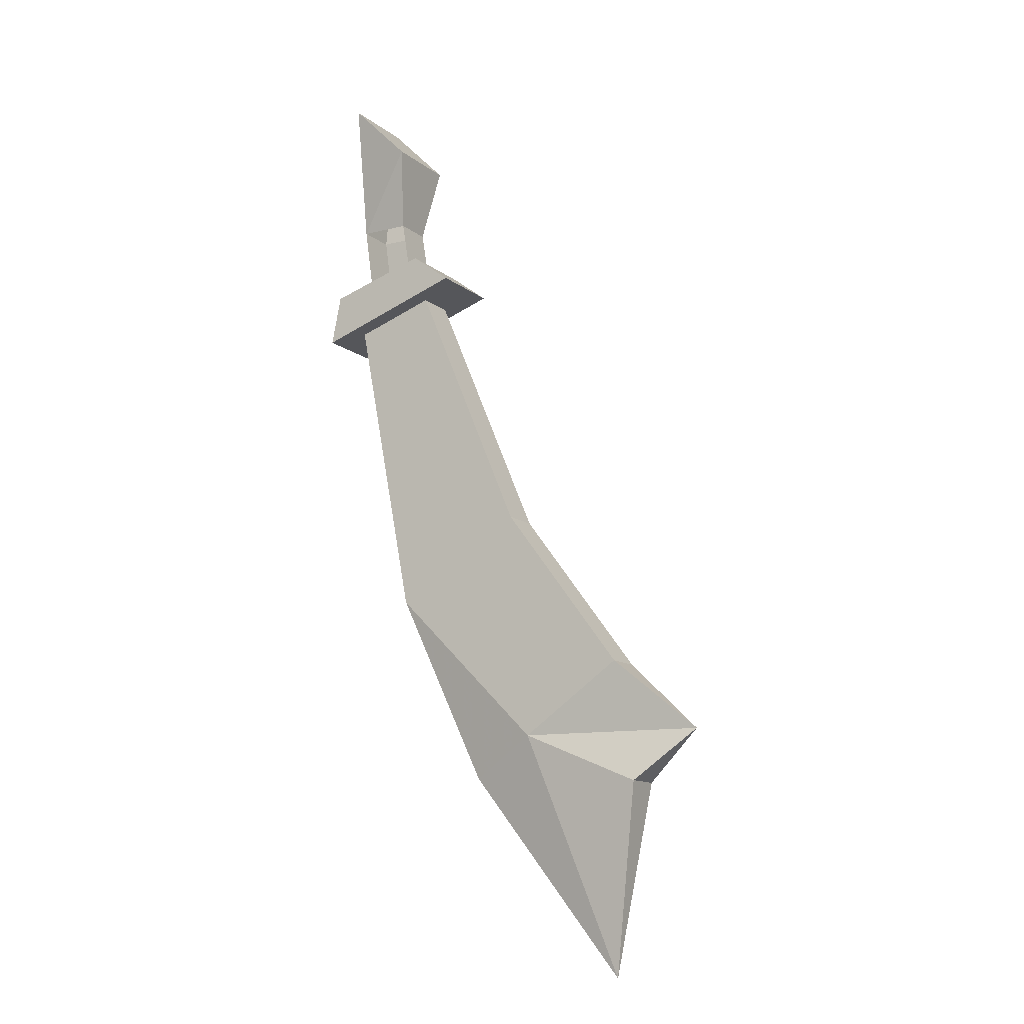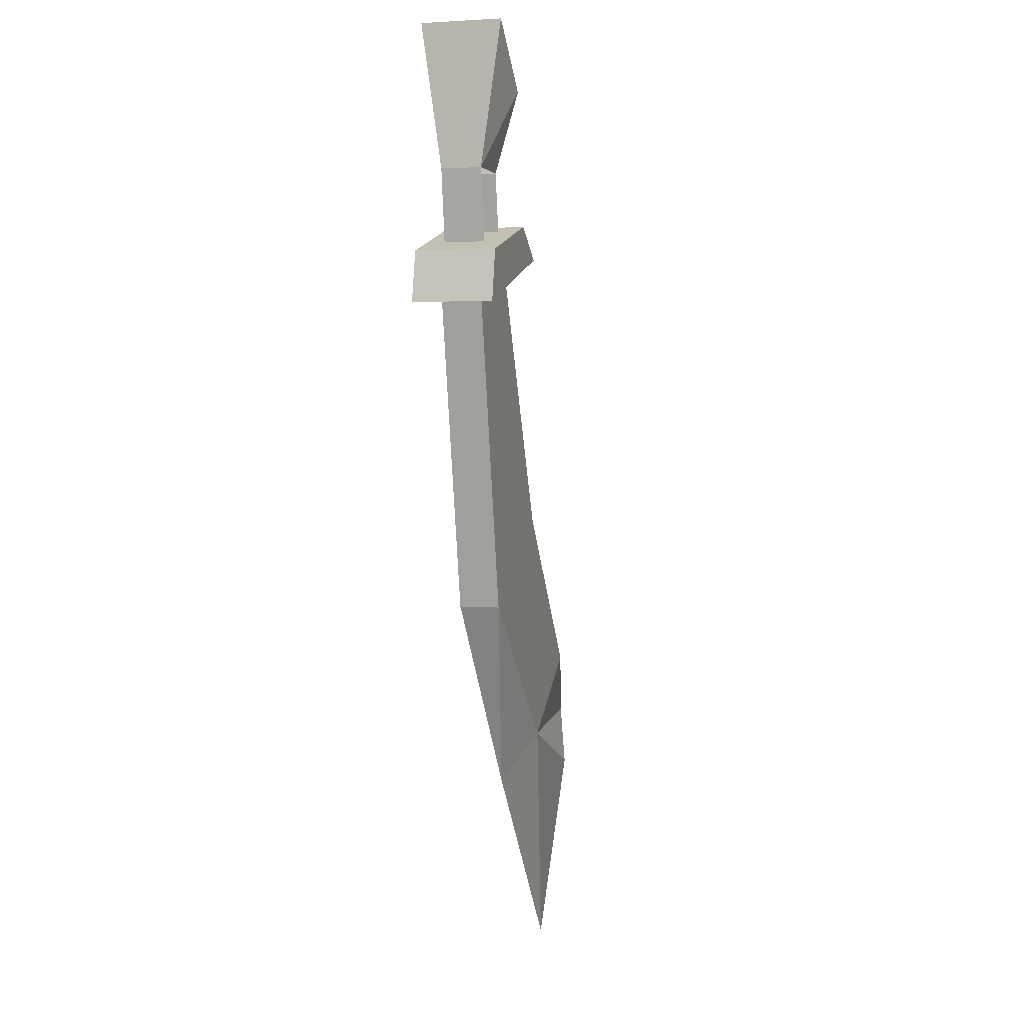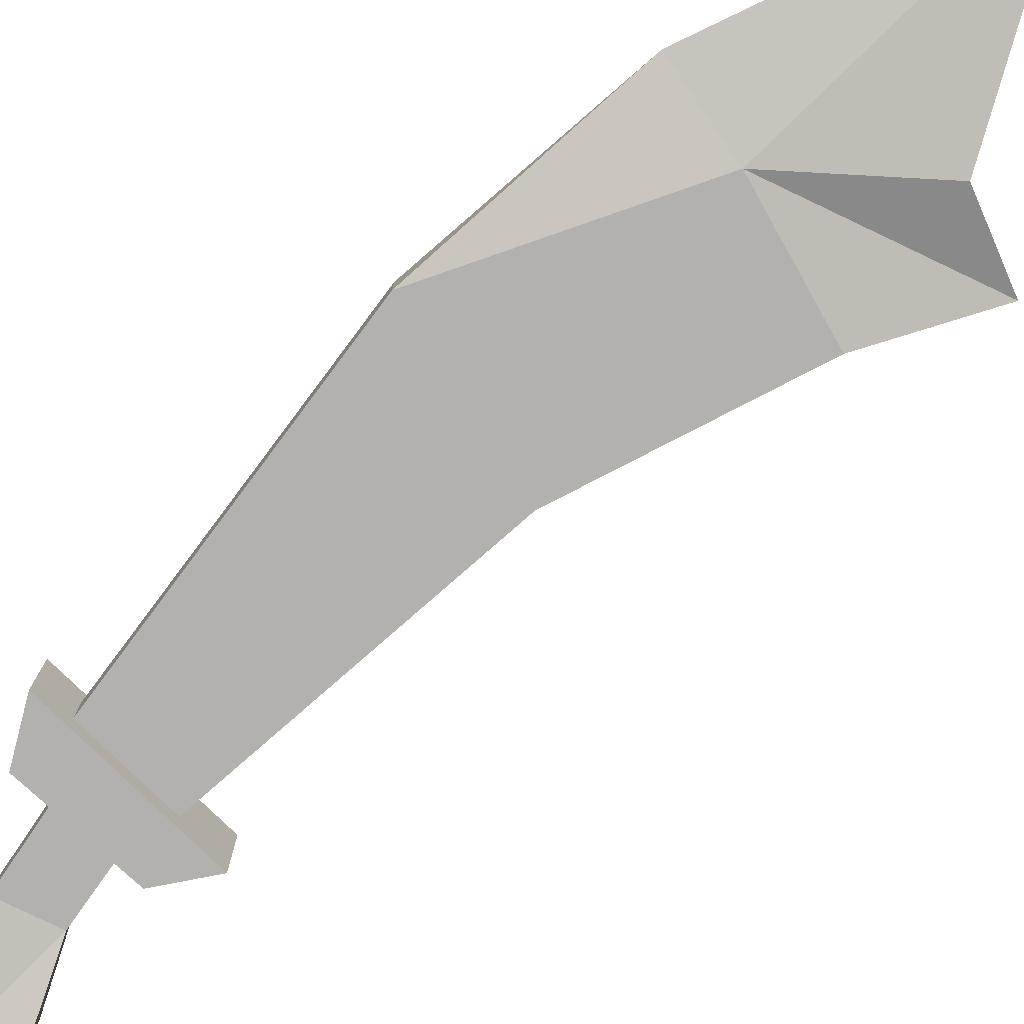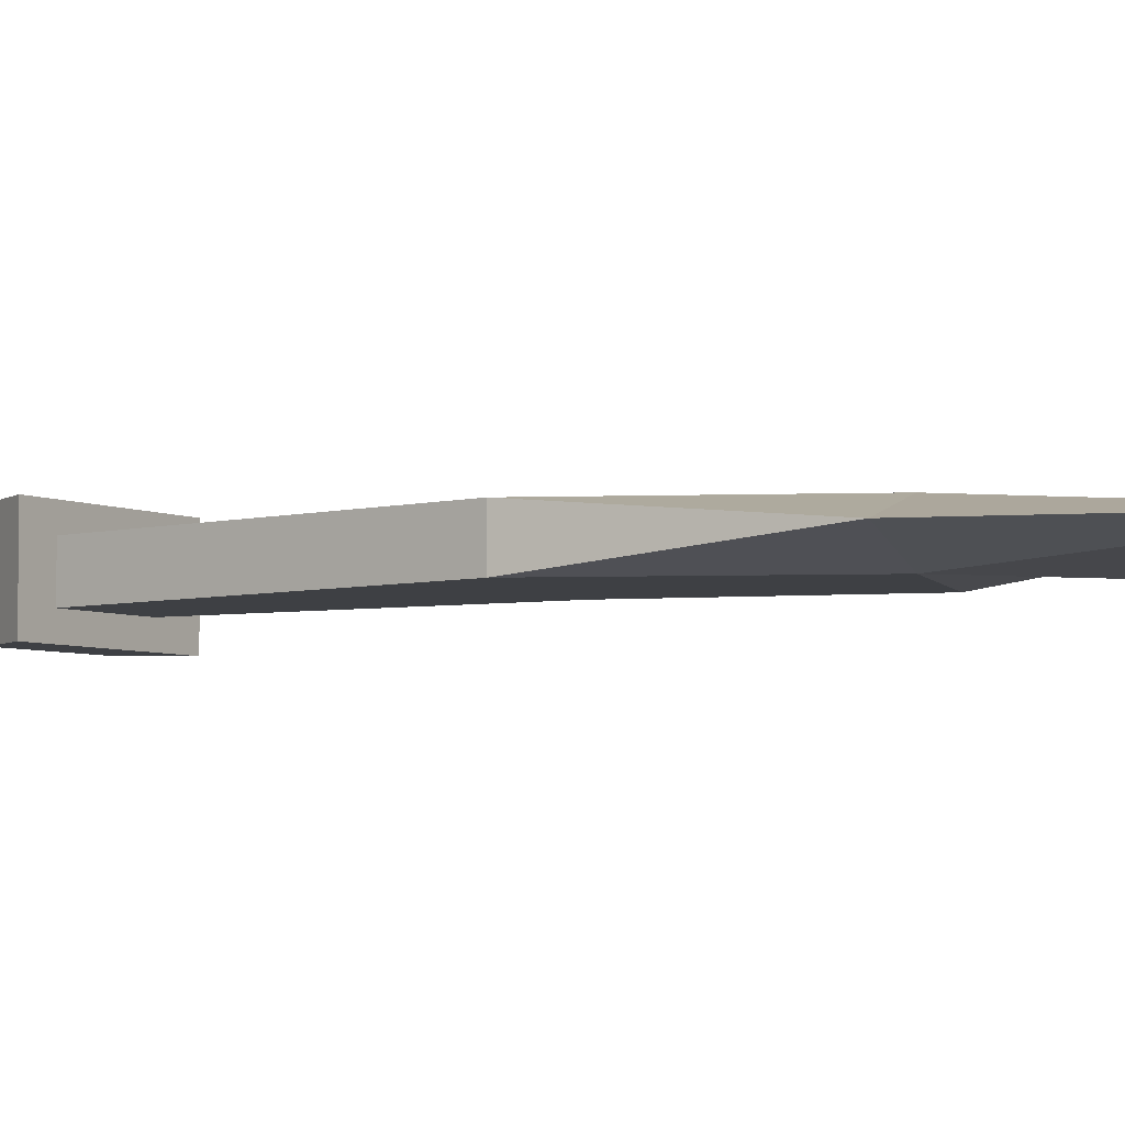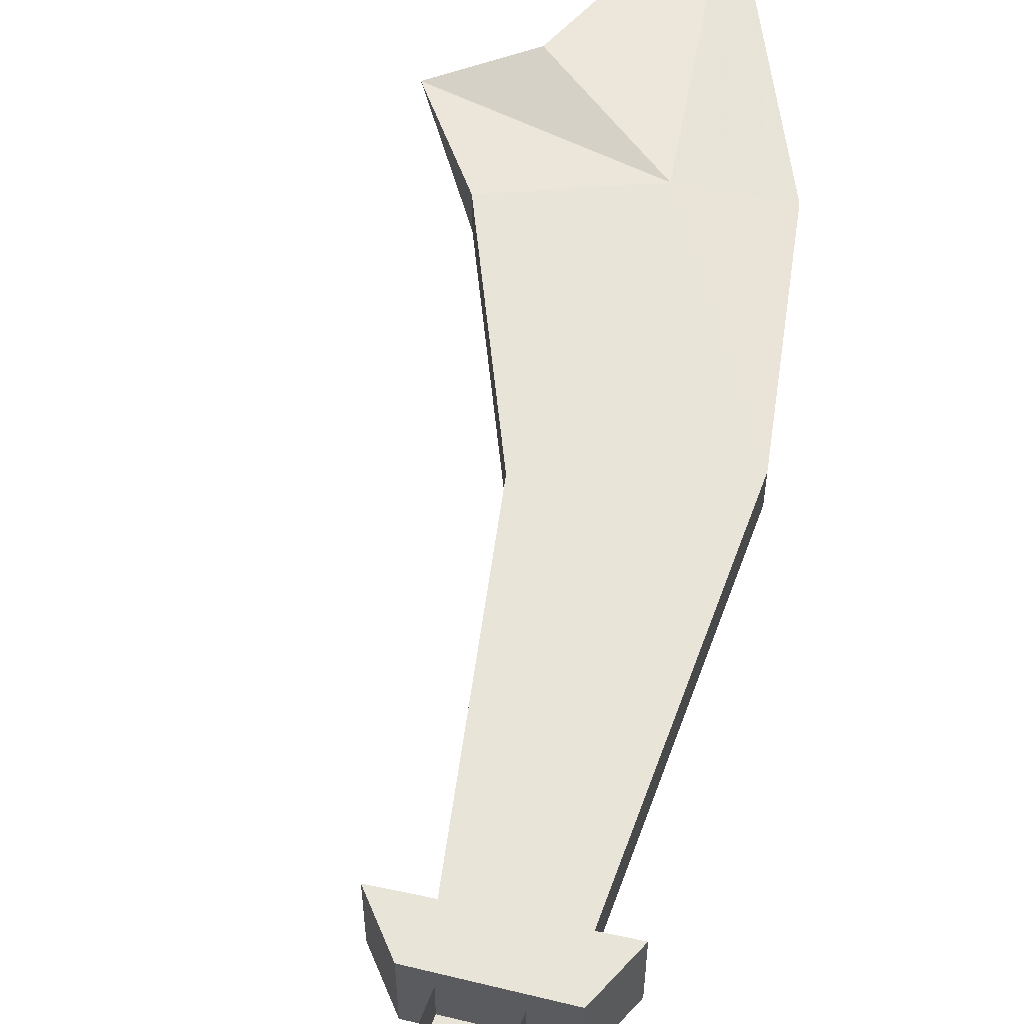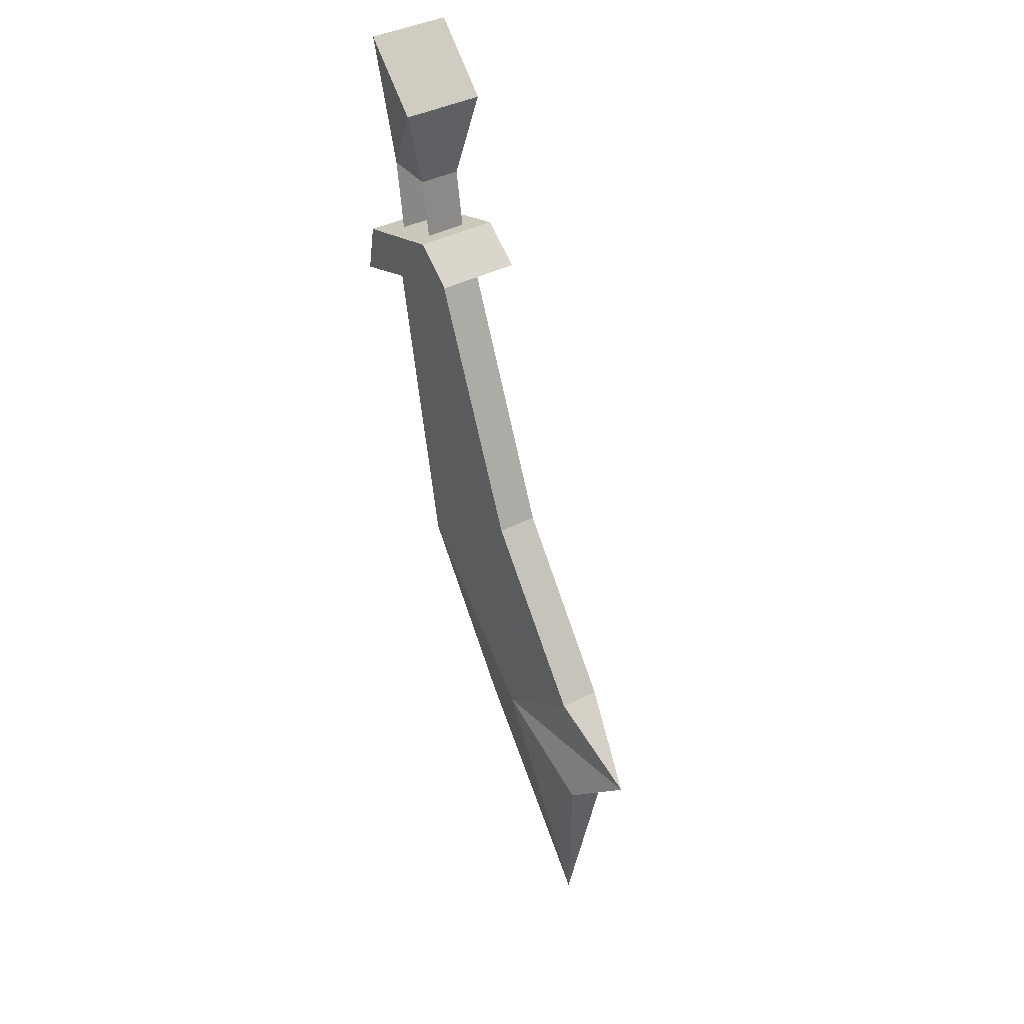
<metadata>
{"format":"obj","ext":"obj","renderer":"f3d","projection":"perspective","resolution":1024,"background":"white","views":[{"elev":-12.4,"azim":-149.7,"up":"+Z"},{"elev":2.7,"azim":105.8,"up":"+Z"},{"elev":-79.2,"azim":154.2,"up":"+Y"},{"elev":-4.9,"azim":141.3,"up":"+Y"},{"elev":60.2,"azim":30.8,"up":"+Y"},{"elev":38.3,"azim":-123.7,"up":"+Z"}]}
</metadata>
<code>
o item/scimitar/base
v -1 -8 21
v 3 -8 24
v 3 0 24
v -1 0 21
v 14 -8 16
v 13 -8 21
v 13 0 21
v 14 0 16
v 11 -2 17
v -8 -2 -6
v 3 -2 20
v 3 -6 20
v -8 -6 -6
v 11 -6 17
v 5 -6 -14
v 5 -2 -14
v -10 -2 -29
v -20 -2 -22
v -20 -6 -22
v -10 -6 -29
v -3 -4 -33
v -19 -4 -53
v -22 -2 -34
v -28 -4 -29
v -22 -6 -34
v 11 -2 29
v 11 0 43
v 11 -8 43
v 11 -6 29
v 10 -2 22
v 10 -6 22
v 5 -6 23
v 6 -6 29
v 6 -2 29
v 5 -2 23
v 5 0 37
v 5 -8 37
f 1 2 3
f 1 3 4
f 1 4 5
f 1 5 2
f 2 5 6
f 2 6 7
f 2 7 3
f 3 7 4
f 4 7 8
f 4 8 5
f 5 8 6
f 6 8 7
f 9 10 11
f 11 10 12
f 12 10 13
f 12 13 14
f 14 13 15
f 14 15 9
f 9 15 16
f 9 16 10
f 10 16 17
f 10 17 18
f 10 18 13
f 13 18 19
f 13 19 20
f 13 20 15
f 15 20 21
f 15 21 16
f 16 21 17
f 17 21 22
f 17 22 23
f 17 23 24
f 17 24 18
f 18 24 19
f 19 24 20
f 20 24 25
f 20 25 22
f 20 22 21
f 24 23 25
f 25 23 22
f 26 27 28
f 26 28 29
f 26 29 30
f 30 29 31
f 31 29 32
f 32 29 33
f 32 33 34
f 32 34 35
f 27 36 37
f 27 37 28
f 28 37 33
f 28 33 29
f 36 34 33
f 36 33 37
f 36 27 26
f 36 26 34

</code>
